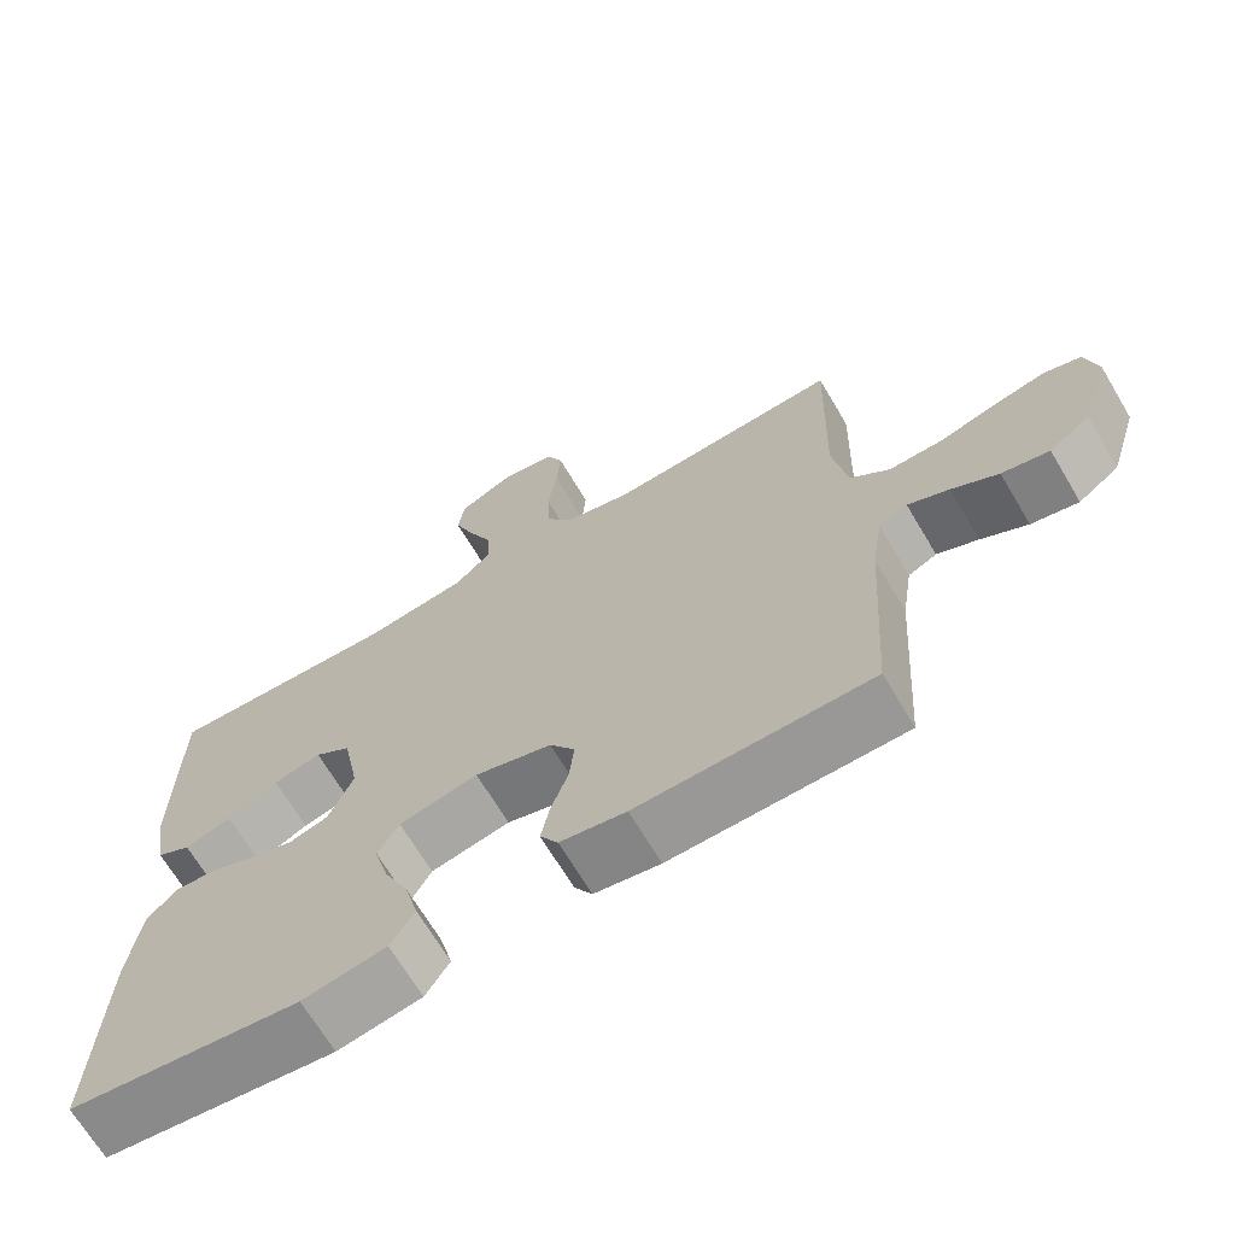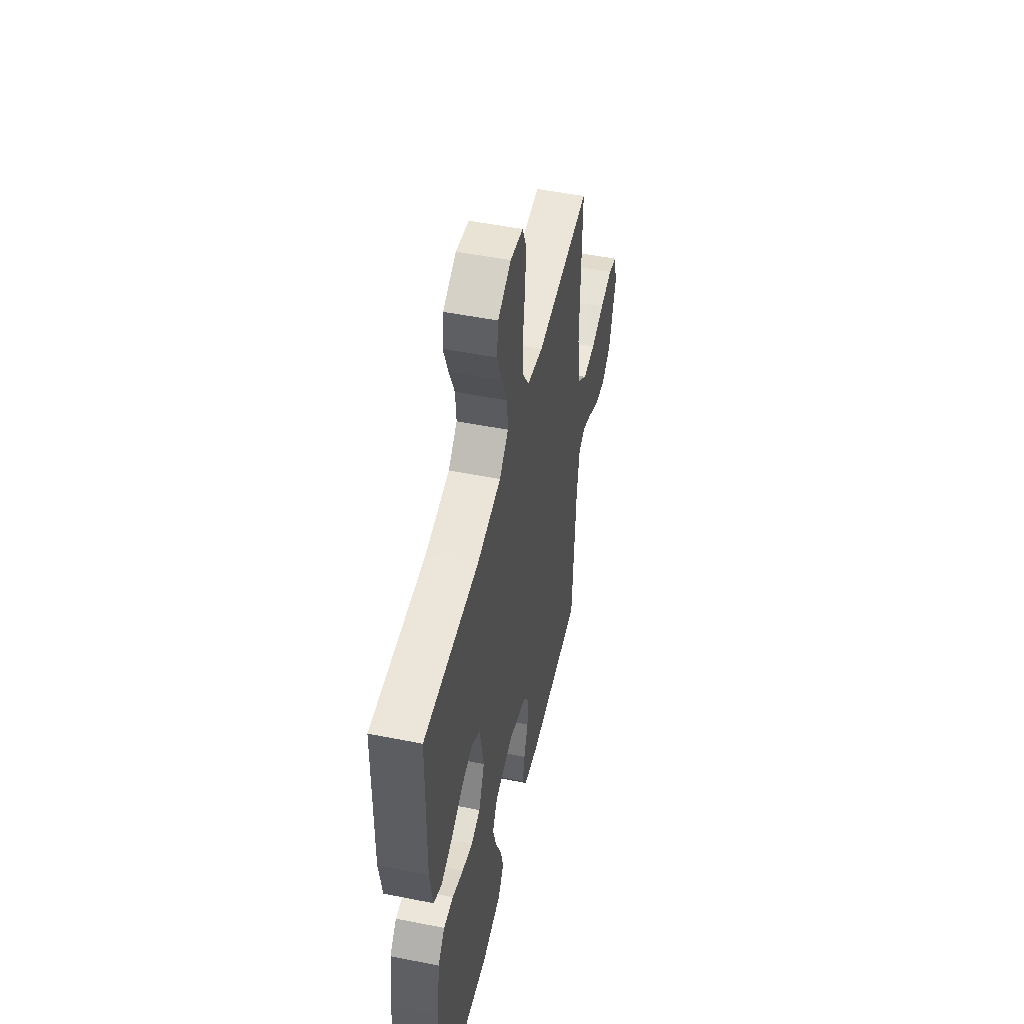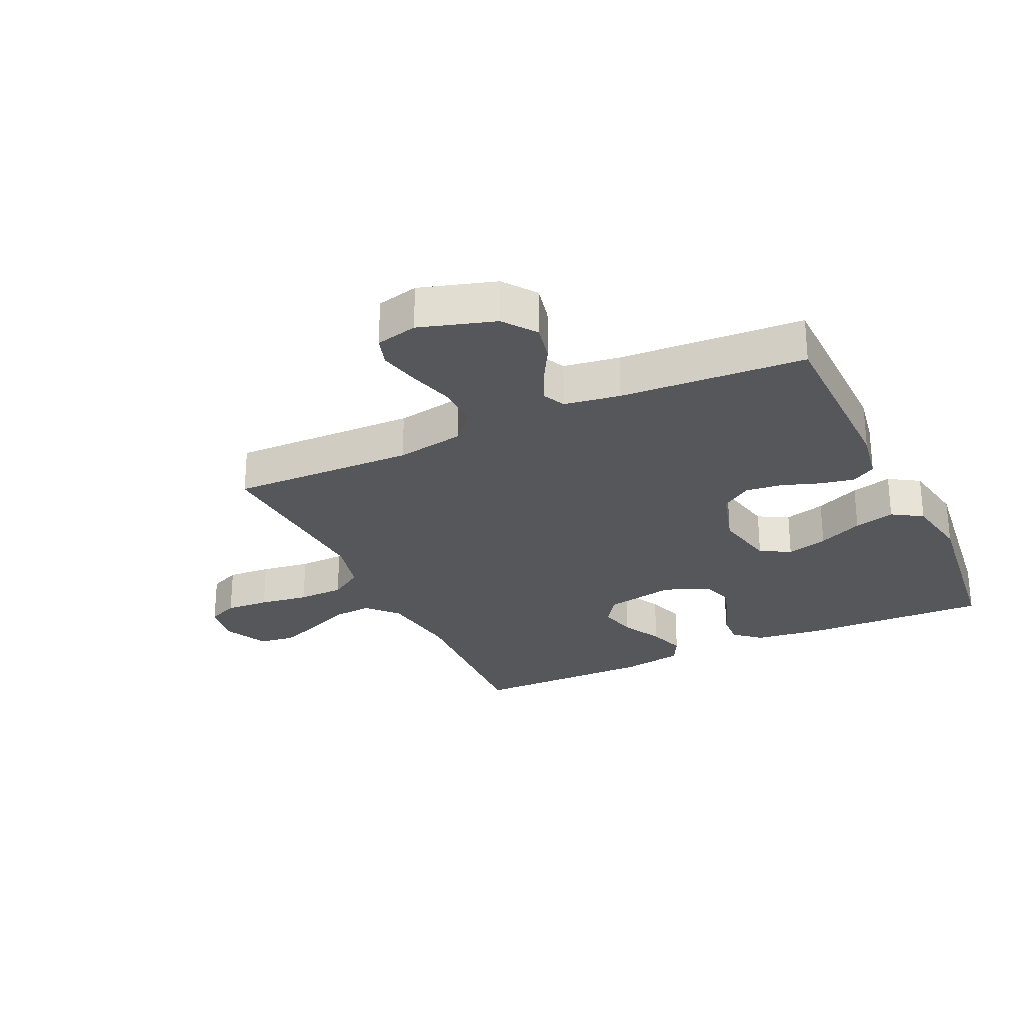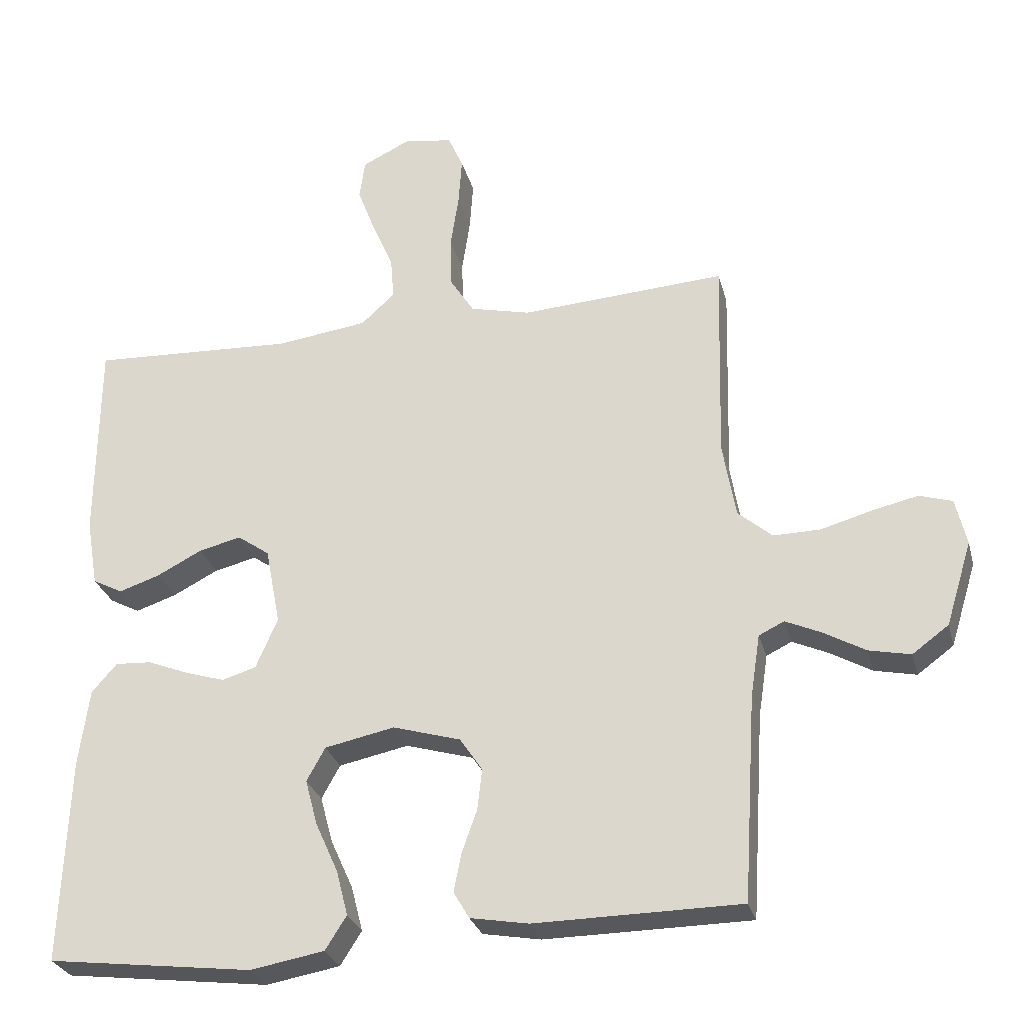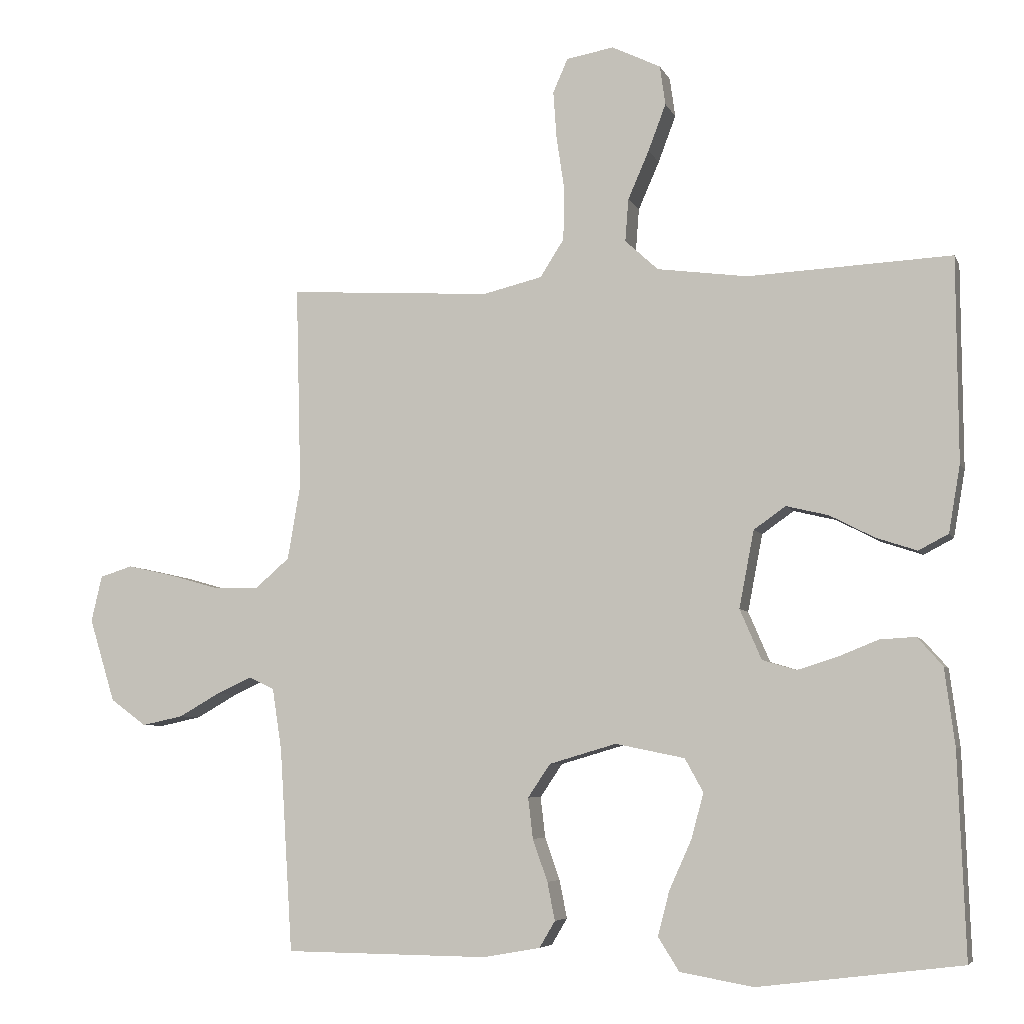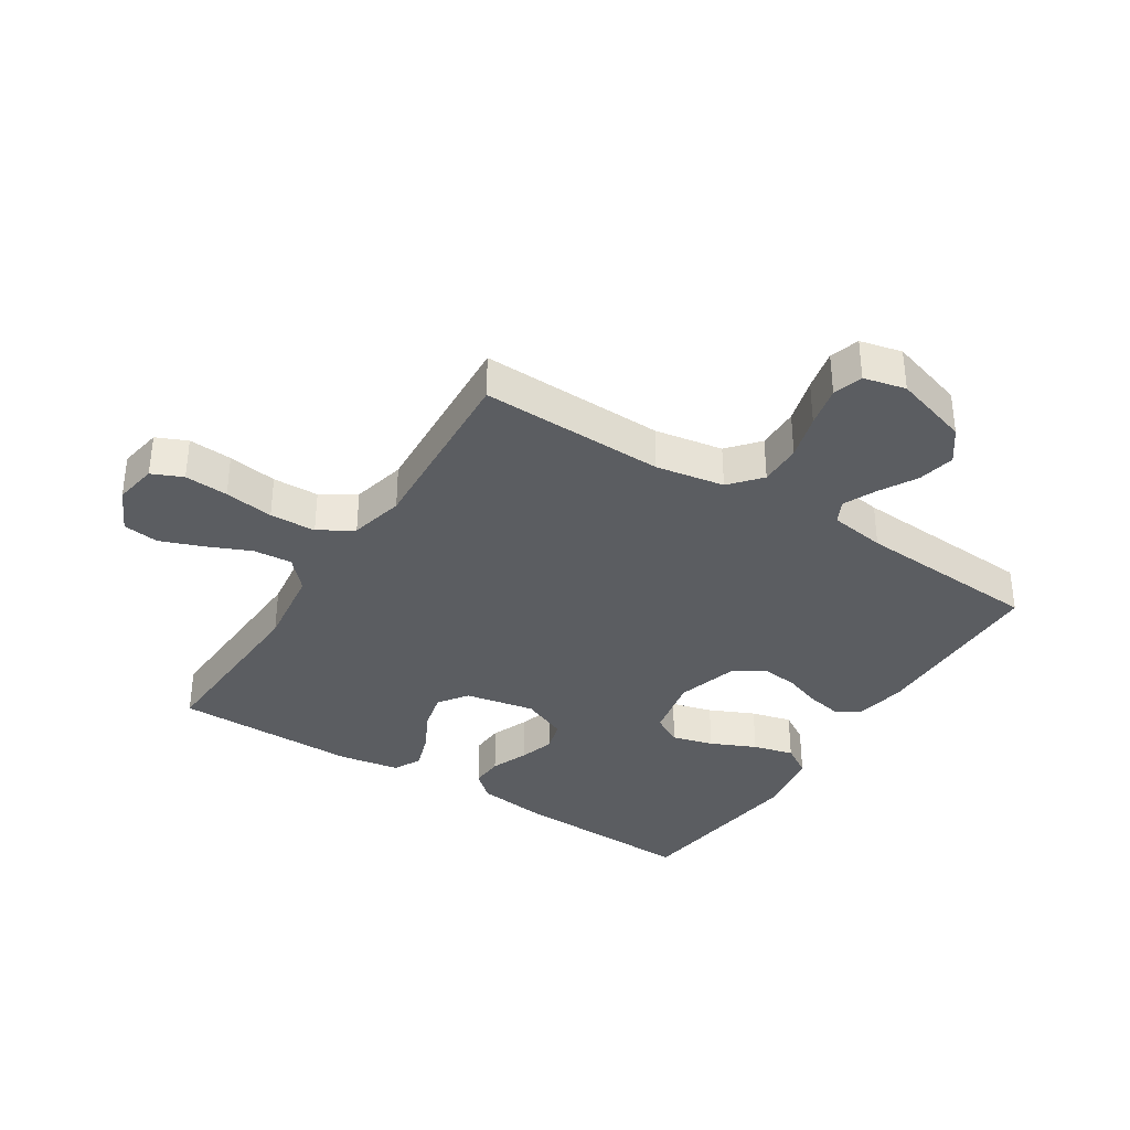
<metadata>
{"format":"obj","ext":"obj","renderer":"f3d","projection":"perspective","resolution":1024,"background":"white","views":[{"elev":-68.2,"azim":30.7,"up":"+Z"},{"elev":50.1,"azim":-77.6,"up":"+Z"},{"elev":-27.0,"azim":115.2,"up":"+Y"},{"elev":-28.1,"azim":14.2,"up":"+Z"},{"elev":-6.0,"azim":-164.2,"up":"+Z"},{"elev":-35.7,"azim":57.5,"up":"+Y"}]}
</metadata>
<code>
v 0.5 0.07 -0.5
v 0.2 0.07 -0.503
v 0.115 0.07 -0.488
v 0.092 0.07 -0.449
v 0.103 0.07 -0.393
v 0.125 0.07 -0.331
v 0.132 0.07 -0.271
v 0.099 0.07 -0.222
v 0 0.07 -0.193
v -0.102 0.07 -0.214
v -0.129 0.07 -0.263
v -0.111 0.07 -0.33
v -0.078 0.07 -0.403
v -0.061 0.07 -0.469
v -0.092 0.07 -0.518
v -0.2 0.07 -0.537
v -0.5 0.07 -0.5
v -0.489 0.07 -0.2
v -0.474 0.07 -0.086
v -0.437 0.07 -0.044
v -0.384 0.07 -0.047
v -0.324 0.07 -0.071
v -0.266 0.07 -0.089
v -0.216 0.07 -0.074
v -0.184 0.07 0
v -0.206 0.07 0.114
v -0.253 0.07 0.147
v -0.315 0.07 0.132
v -0.381 0.07 0.098
v -0.441 0.07 0.078
v -0.485 0.07 0.101
v -0.502 0.07 0.2
v -0.5 0.07 0.5
v -0.2 0.07 0.486
v -0.067 0.07 0.504
v -0.018 0.07 0.549
v -0.023 0.07 0.612
v -0.054 0.07 0.683
v -0.08 0.07 0.752
v -0.072 0.07 0.81
v 0 0.07 0.845
v 0.07 0.07 0.833
v 0.092 0.07 0.783
v 0.087 0.07 0.712
v 0.075 0.07 0.632
v 0.077 0.07 0.557
v 0.112 0.07 0.502
v 0.2 0.07 0.481
v 0.5 0.07 0.5
v 0.492 0.07 0.2
v 0.511 0.07 0.089
v 0.561 0.07 0.046
v 0.63 0.07 0.047
v 0.704 0.07 0.068
v 0.771 0.07 0.083
v 0.819 0.07 0.068
v 0.835 0.07 0
v 0.797 0.07 -0.123
v 0.744 0.07 -0.162
v 0.683 0.07 -0.149
v 0.623 0.07 -0.115
v 0.57 0.07 -0.091
v 0.533 0.07 -0.109
v 0.519 0.07 -0.2
v 0.5 0 -0.5
v 0.2 0 -0.503
v 0.115 0 -0.488
v 0.092 0 -0.449
v 0.103 0 -0.393
v 0.125 0 -0.331
v 0.132 0 -0.271
v 0.099 0 -0.222
v 0 0 -0.193
v -0.102 0 -0.214
v -0.129 0 -0.263
v -0.111 0 -0.33
v -0.078 0 -0.403
v -0.061 0 -0.469
v -0.092 0 -0.518
v -0.2 0 -0.537
v -0.5 0 -0.5
v -0.489 0 -0.2
v -0.474 0 -0.086
v -0.437 0 -0.044
v -0.384 0 -0.047
v -0.324 0 -0.071
v -0.266 0 -0.089
v -0.216 0 -0.074
v -0.184 0 0
v -0.206 0 0.114
v -0.253 0 0.147
v -0.315 0 0.132
v -0.381 0 0.098
v -0.441 0 0.078
v -0.485 0 0.101
v -0.502 0 0.2
v -0.5 0 0.5
v -0.2 0 0.486
v -0.067 0 0.504
v -0.018 0 0.549
v -0.023 0 0.612
v -0.054 0 0.683
v -0.08 0 0.752
v -0.072 0 0.81
v 0 0 0.845
v 0.07 0 0.833
v 0.092 0 0.783
v 0.087 0 0.712
v 0.075 0 0.632
v 0.077 0 0.557
v 0.112 0 0.502
v 0.2 0 0.481
v 0.5 0 0.5
v 0.492 0 0.2
v 0.511 0 0.089
v 0.561 0 0.046
v 0.63 0 0.047
v 0.704 0 0.068
v 0.771 0 0.083
v 0.819 0 0.068
v 0.835 0 0
v 0.797 0 -0.123
v 0.744 0 -0.162
v 0.683 0 -0.149
v 0.623 0 -0.115
v 0.57 0 -0.091
v 0.533 0 -0.109
v 0.519 0 -0.2
f 59 60 61
f 58 59 61
f 57 58 61
f 56 57 61
f 55 56 61
f 54 55 61
f 53 54 61
f 52 53 61 62
f 51 52 62 63
f 48 49 50
f 51 63 64
f 50 51 64
f 48 50 64
f 47 48 64
f 43 44 45
f 42 43 45
f 41 42 45
f 40 41 45
f 39 40 45
f 38 39 45
f 37 38 45
f 36 37 45 46
f 64 1 2
f 47 64 2
f 46 47 2
f 36 46 2
f 35 36 2
f 32 33 34
f 31 32 34
f 30 31 34
f 29 30 34
f 28 29 34
f 20 21 22
f 19 20 22
f 18 19 22
f 17 18 22
f 16 17 22
f 15 16 22
f 14 15 22
f 13 14 22
f 12 13 22
f 11 12 22 23
f 10 11 23 24
f 4 5 6
f 3 4 6
f 2 3 6
f 2 6 7
f 35 2 7
f 27 28 34 35
f 26 27 35
f 25 26 35
f 9 10 24 25
f 8 9 25 35
f 7 8 35
f 125 124 123
f 125 123 122
f 125 122 121
f 125 121 120
f 125 120 119
f 125 119 118
f 125 118 117
f 126 125 117 116
f 127 126 116 115
f 114 113 112
f 128 127 115
f 128 115 114
f 128 114 112
f 128 112 111
f 109 108 107
f 109 107 106
f 109 106 105
f 109 105 104
f 109 104 103
f 109 103 102
f 109 102 101
f 110 109 101 100
f 66 65 128
f 66 128 111
f 66 111 110
f 66 110 100
f 66 100 99
f 98 97 96
f 98 96 95
f 98 95 94
f 98 94 93
f 98 93 92
f 86 85 84
f 86 84 83
f 86 83 82
f 86 82 81
f 86 81 80
f 86 80 79
f 86 79 78
f 86 78 77
f 86 77 76
f 87 86 76 75
f 88 87 75 74
f 70 69 68
f 70 68 67
f 70 67 66
f 71 70 66
f 71 66 99
f 99 98 92 91
f 99 91 90
f 99 90 89
f 89 88 74 73
f 99 89 73 72
f 99 72 71
f 1 65 66 2
f 2 66 67 3
f 3 67 68 4
f 4 68 69 5
f 5 69 70 6
f 6 70 71 7
f 7 71 72 8
f 8 72 73 9
f 9 73 74 10
f 10 74 75 11
f 11 75 76 12
f 12 76 77 13
f 13 77 78 14
f 14 78 79 15
f 15 79 80 16
f 16 80 81 17
f 17 81 82 18
f 18 82 83 19
f 19 83 84 20
f 20 84 85 21
f 21 85 86 22
f 22 86 87 23
f 23 87 88 24
f 24 88 89 25
f 25 89 90 26
f 26 90 91 27
f 27 91 92 28
f 28 92 93 29
f 29 93 94 30
f 30 94 95 31
f 31 95 96 32
f 32 96 97 33
f 33 97 98 34
f 34 98 99 35
f 35 99 100 36
f 36 100 101 37
f 37 101 102 38
f 38 102 103 39
f 39 103 104 40
f 40 104 105 41
f 41 105 106 42
f 42 106 107 43
f 43 107 108 44
f 44 108 109 45
f 45 109 110 46
f 46 110 111 47
f 47 111 112 48
f 48 112 113 49
f 49 113 114 50
f 50 114 115 51
f 51 115 116 52
f 52 116 117 53
f 53 117 118 54
f 54 118 119 55
f 55 119 120 56
f 56 120 121 57
f 57 121 122 58
f 58 122 123 59
f 59 123 124 60
f 60 124 125 61
f 61 125 126 62
f 62 126 127 63
f 63 127 128 64
f 64 128 65 1

</code>
